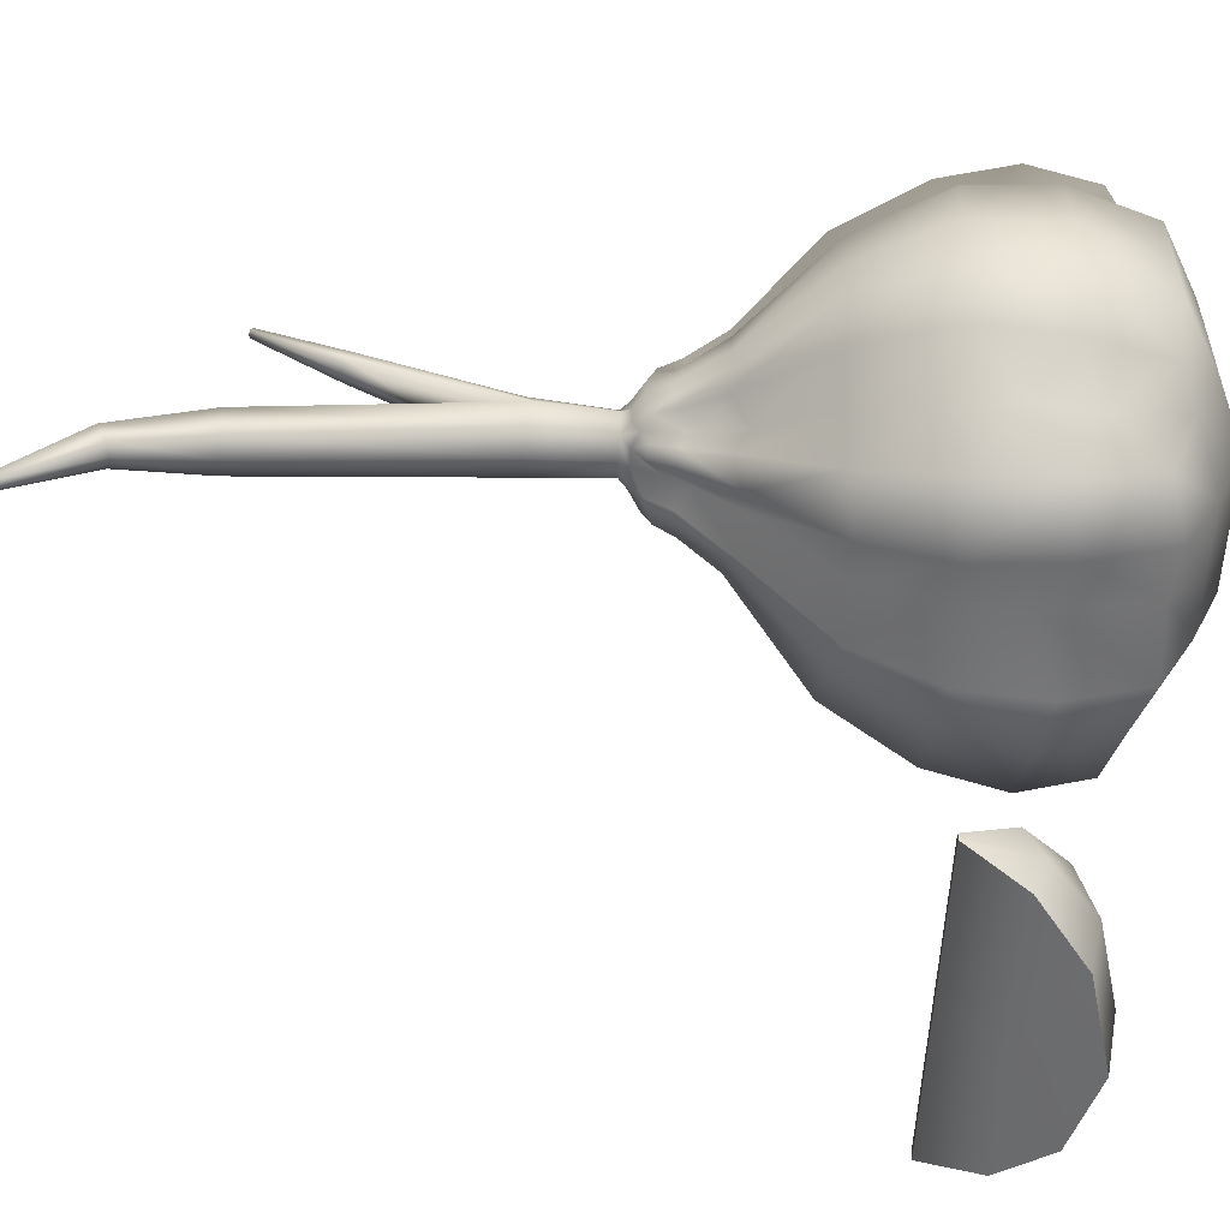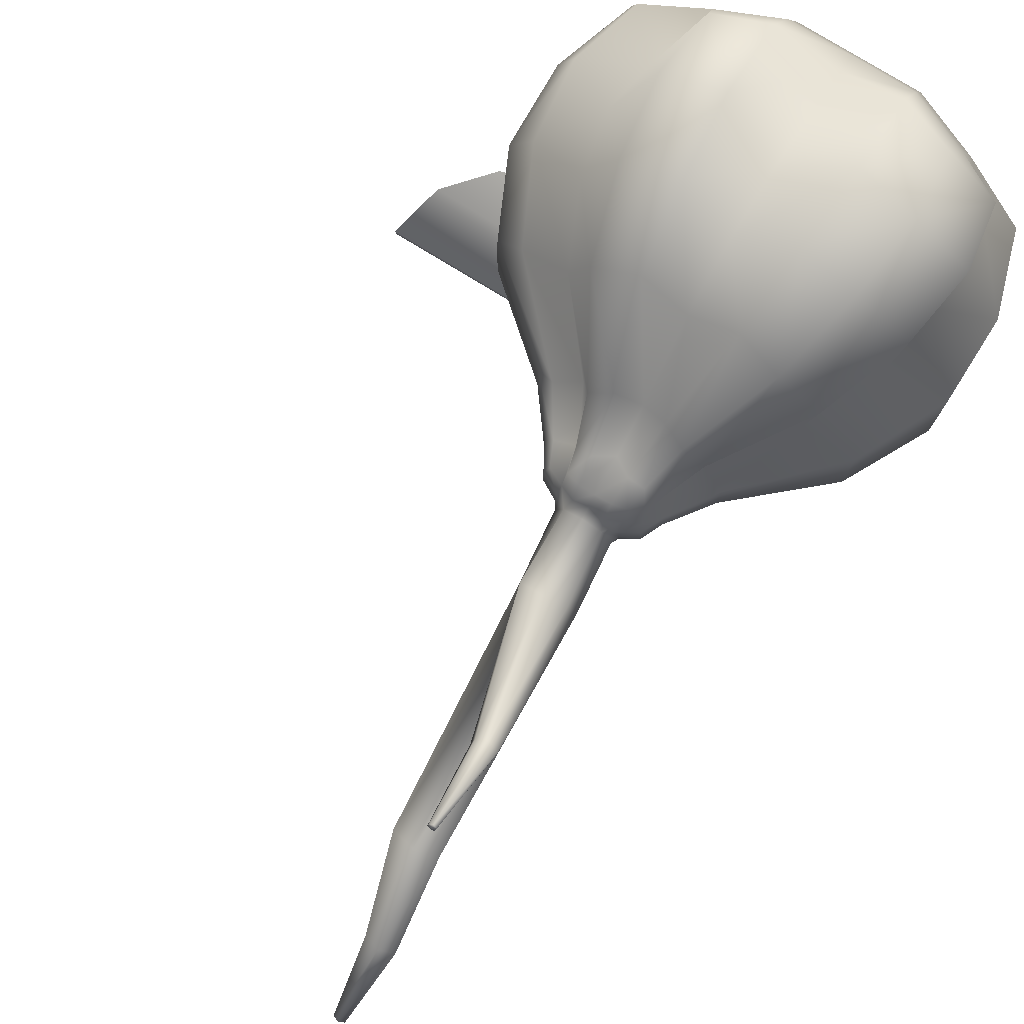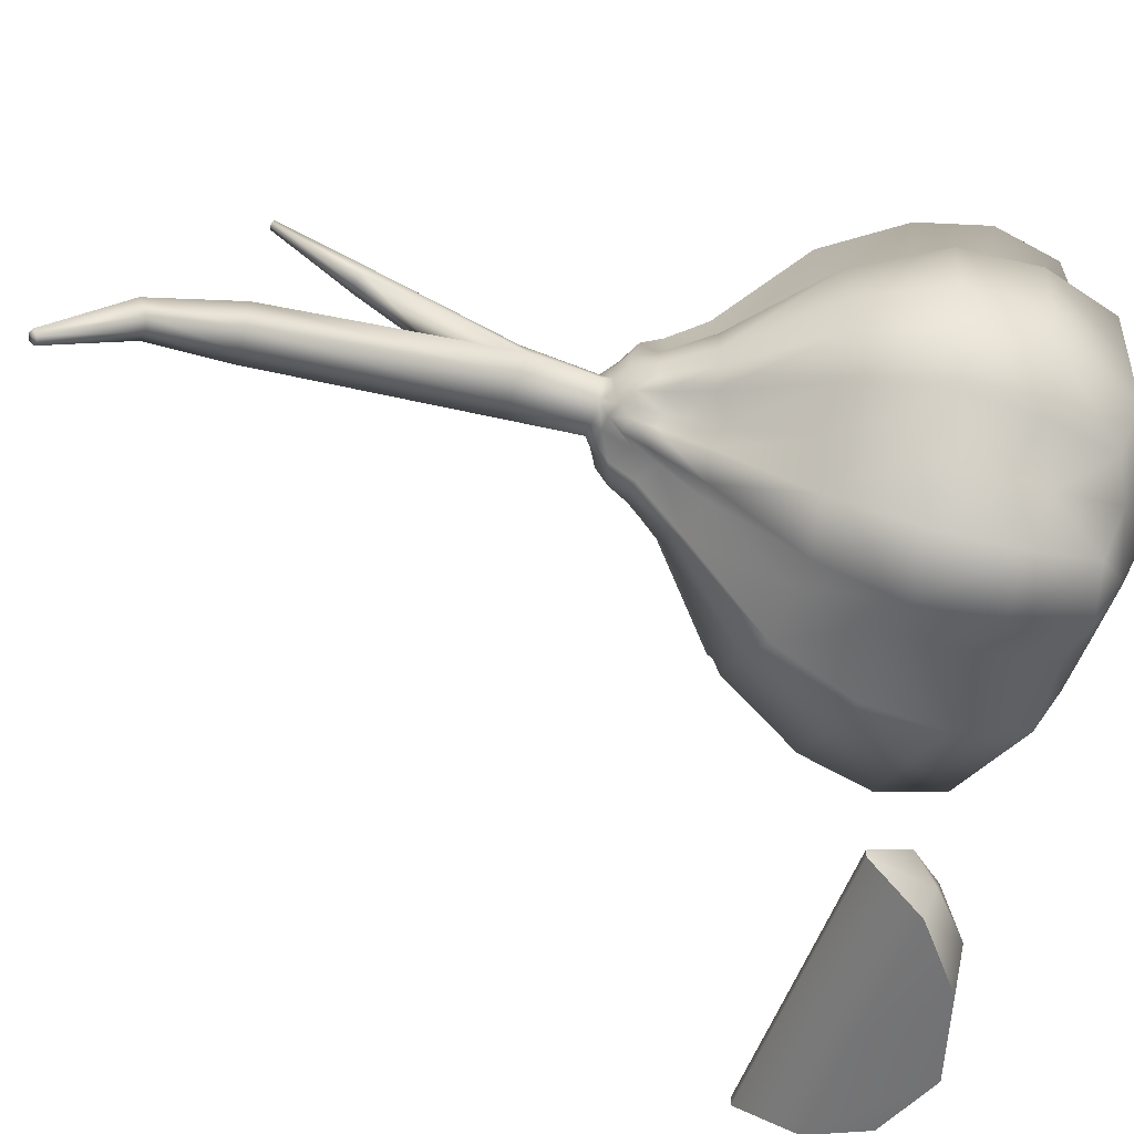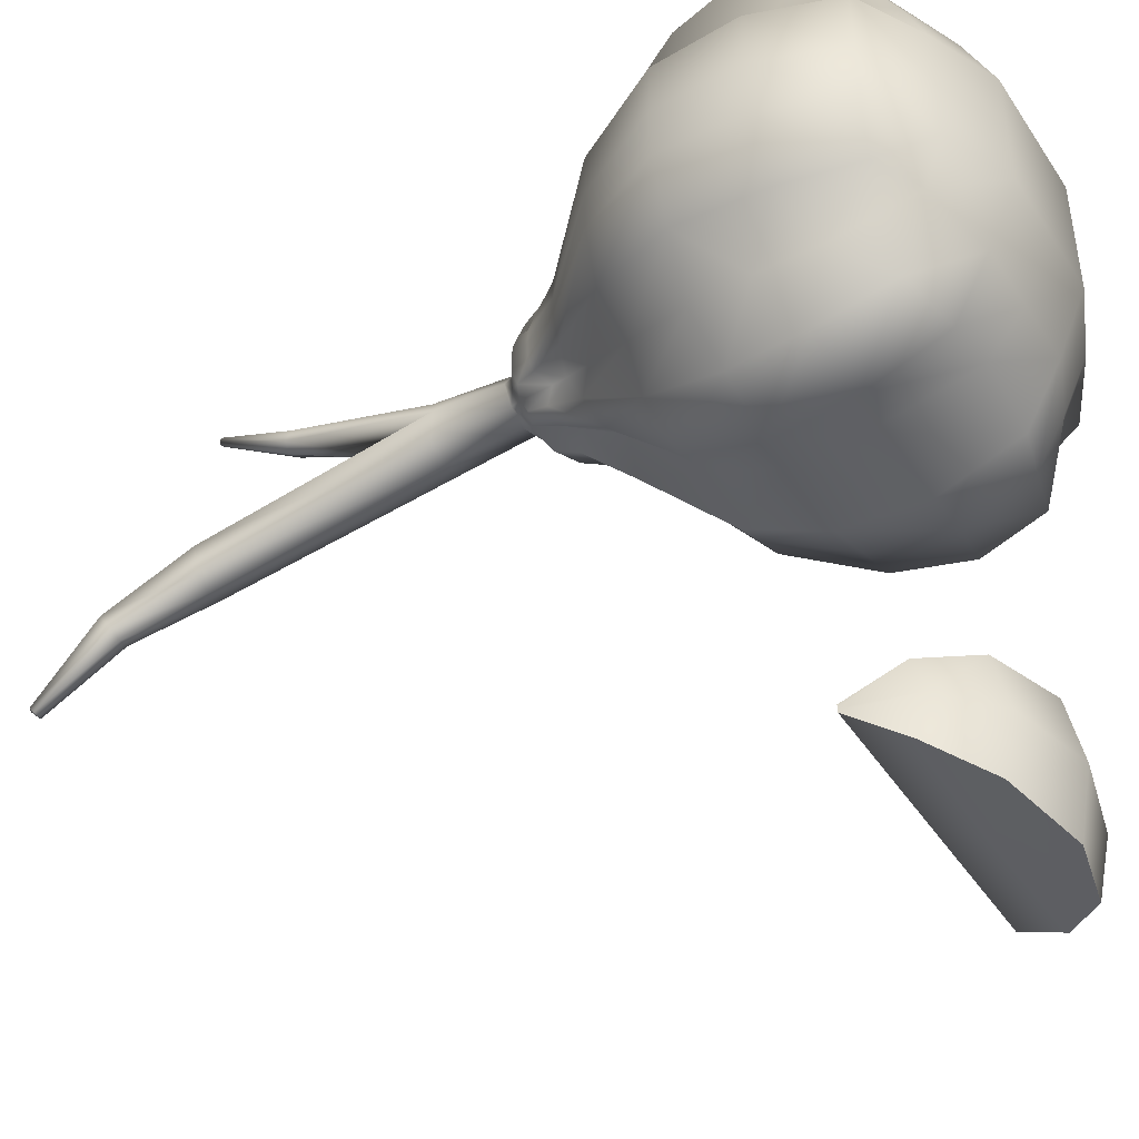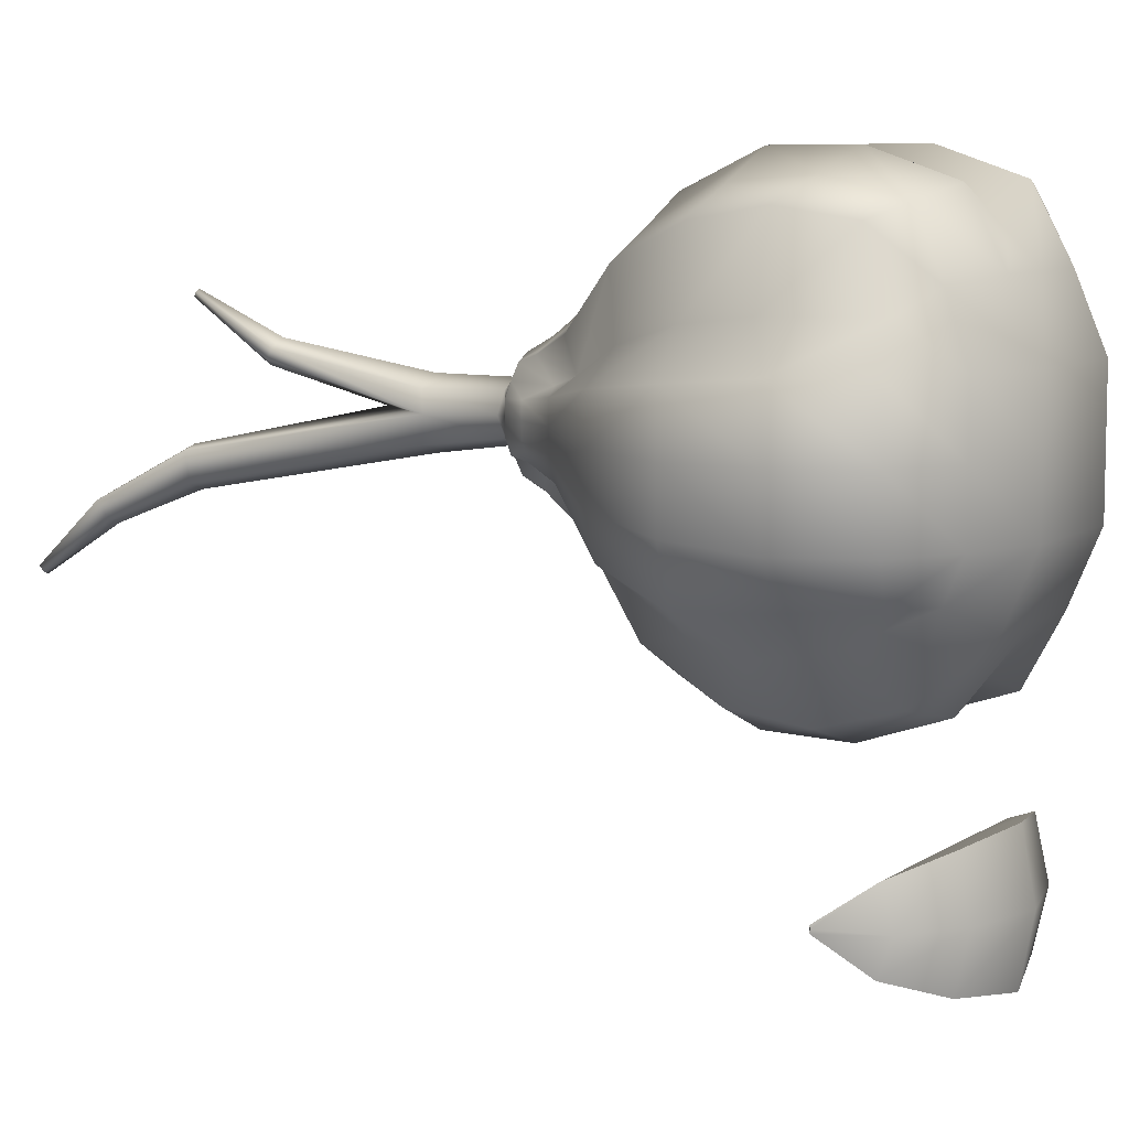
<metadata>
{"format":"obj","ext":"obj","renderer":"f3d","projection":"perspective","resolution":1024,"background":"white","views":[{"elev":-55.7,"azim":-93.2,"up":"+Z"},{"elev":78.5,"azim":-148.5,"up":"+Z"},{"elev":-50.8,"azim":-108.2,"up":"+Z"},{"elev":-44.5,"azim":-58.8,"up":"+Z"},{"elev":8.2,"azim":-59.2,"up":"+Z"}]}
</metadata>
<code>
o Cube
v 0.09813 0.5294 -0.4248
v 0.05581 0.895 -0.0564
v 0.3855 0.5242 -0.07924
v 0.04493 0.8174 -0.1822
v 0.1582 0.7816 -0.1577
v 0.1827 0.8172 -0.04448
v 0.2636 0.556 -0.2578
v 0.25 -1 -0.25
v 0.2203 -0.09432 -0.8854
v 0.8813 -0.09432 -0.2244
v 0.2491 -0.7443 -0.7788
v 0.6777 -0.6282 -0.6796
v 0.6719 -0.07064 -0.676
v 0.7774 -0.7442 -0.2504
v 0.3854 0.5241 0.1199
v 0.05581 0.895 0.0973
v 0.08672 0.5252 0.4183
v 0.1827 0.8172 0.08538
v 0.1293 0.6936 0.168
v 0.04493 0.8174 0.2231
v 0.2166 0.5063 0.2508
v 0.8813 -0.09432 0.2163
v 0.2203 -0.09432 0.8773
v 0.25 -1 0.25
v 0.556 -0.02371 0.5535
v 0.5608 -0.486 0.5601
v 0.249 -0.7441 0.776
v 0.7774 -0.7442 0.2477
v -0.1123 0.5262 -0.3779
v -0.3757 0.5631 -0.06961
v -0.09789 0.895 -0.0564
v -0.2446 0.5079 -0.2104
v -0.1662 0.6939 -0.1275
v -0.214 0.8211 -0.04138
v -0.08493 0.8175 -0.1822
v -0.8813 -0.09432 -0.2244
v -0.2203 -0.09432 -0.8854
v -0.25 -1 -0.25
v -0.5584 -0.02371 -0.5609
v -0.5632 -0.4861 -0.5639
v -0.2491 -0.7443 -0.7788
v -0.7774 -0.7442 -0.2504
v -0.3758 0.5631 0.1104
v -0.1123 0.526 0.4183
v -0.09789 0.895 0.0973
v -0.2926 0.5577 0.2984
v -0.1981 0.7819 0.1986
v -0.08493 0.8175 0.2231
v -0.214 0.8211 0.08228
v -0.25 -1 0.25
v -0.2203 -0.09432 0.8773
v -0.8813 -0.09432 0.2163
v -0.249 -0.7441 0.776
v -0.6776 -0.6281 0.6757
v -0.6719 -0.07064 0.6678
v -0.7774 -0.7442 0.2477
v 0.3105 0.5543 0.2085
v 0.168 0.8022 0.1404
v 0.04079 0.8605 0.1479
v 0.7753 -0.08258 0.4446
v 0.7273 -0.6854 0.4621
v 0.251 -0.8858 0.517
v -0.2725 0.5235 0.1693
v -0.2072 0.8031 0.1395
v -0.08287 0.8605 0.1479
v -0.251 -0.8858 0.517
v -0.6283 -0.7039 0.4096
v -0.6442 -0.02912 0.3685
v 0.04079 0.8605 -0.107
v 0.168 0.8022 -0.09955
v 0.2566 0.5092 -0.1364
v 0.251 -0.8859 -0.5176
v 0.6847 -0.6854 -0.4183
v 0.6435 -0.02912 -0.3767
v -0.3267 0.5718 -0.1596
v -0.2072 0.8031 -0.09865
v -0.08287 0.8605 -0.107
v -0.7753 -0.08258 -0.4528
v -0.6605 -0.7036 -0.4075
v -0.251 -0.8859 -0.5176
v -0.25 -1 0
v -0.7774 -0.7442 -0.001328
v -0.8814 -0.0943 -0.004078
v 0.0874 0.8979 0.02045
v 0.1827 0.8193 0.02045
v 0.3885 0.5237 0.0203
v -0.1393 0.8979 0.02045
v -0.214 0.8231 0.02045
v -0.3755 0.5656 0.02041
v 0.25 -1 0
v 0.7774 -0.7442 -0.001328
v 0.8814 -0.0943 -0.004078
v 0.1736 0.5549 -0.3047
v 0.09978 0.8022 -0.1678
v 0.1064 0.8605 -0.04138
v 0.5173 -0.8859 -0.2513
v 0.4638 -0.6855 -0.729
v 0.4487 -0.08258 -0.7794
v 0.1064 0.8605 0.08228
v 0.09978 0.8022 0.2086
v 0.1736 0.5547 0.3453
v 0.4487 -0.08258 0.7712
v 0.4637 -0.6854 0.7256
v 0.5173 -0.8858 0.2507
v 0.4916 -0.7942 0.4909
v 0.1004 0.835 0.1418
v 0.4917 -0.7943 -0.4924
v 0.1004 0.835 -0.101
v 0.5172 -0.8867 -0.000252
v 0.1064 0.8627 0.02045
v 0 -1 -0.25
v -0 -0.7443 -0.6953
v -0.000834 -0.04522 -0.7705
v -0.02104 0.8979 0.1347
v -0.02 0.8195 0.2231
v -0.01231 0.4975 0.3649
v 0 -1 0.25
v -0.005077 -0.7741 0.6333
v -0.000834 -0.04522 0.7565
v -0.02104 0.8979 -0.08522
v -0.01877 0.7525 -0.1578
v -0.01232 0.4978 -0.3298
v -0 -0.8866 0.5169
v -0.02068 0.8563 0.1787
v -0.02104 0.8627 -0.107
v -0 -0.8868 -0.5175
v -0.1528 1.724 0.2404
v 0 -1 0
v -0.2026 0.5562 -0.3046
v -0.1402 0.8024 -0.1678
v -0.1485 0.8605 -0.04138
v -0.4487 -0.08258 -0.7794
v -0.4638 -0.6855 -0.729
v -0.5173 -0.8859 -0.2513
v -0.2025 0.556 0.3452
v -0.1402 0.8024 0.2086
v -0.1485 0.8605 0.08228
v -0.5173 -0.8858 0.2507
v -0.4637 -0.6854 0.7256
v -0.4487 -0.08258 0.7712
v -0.4916 -0.7942 0.4909
v -0.1424 0.835 0.1418
v -0.4831 -0.8007 -0.4179
v -0.1424 0.835 -0.101
v -0.1485 0.8627 0.02045
v -0.5172 -0.8867 -0.000252
v 0.05391 0.7197 -0.235
v 0.1871 0.7011 -0.185
v 0.2376 0.7192 -0.05129
v 0.2376 0.7192 0.09218
v 0.1533 0.6268 0.1906
v 0.05391 0.7197 0.2759
v -0.08956 0.7201 -0.235
v -0.1875 0.6276 -0.1501
v -0.2523 0.7365 -0.0448
v -0.2523 0.7365 0.08569
v -0.2237 0.702 0.2259
v -0.08956 0.7201 0.2759
v -0.1985 0.6491 0.1295
v 0.2062 0.7166 0.1565
v -0.2375 0.7229 -0.1116
v 0.1699 0.6439 -0.09313
v -0.2523 0.7384 0.02045
v 0.2376 0.7214 0.02045
v 0.1175 0.7168 0.2453
v 0.1175 0.7168 -0.2044
v -0.01688 0.6681 -0.2035
v -0.01688 0.6681 0.2391
v -0.1547 0.7174 0.2453
v -0.1547 0.7174 -0.2044
v 0.7393 0.2154 -0.1878
v 0.5331 0.255 -0.5382
v 0.1837 0.2155 -0.7434
v -0.1866 0.2154 0.7379
v -0.5384 0.2552 0.5333
v -0.7108 0.2413 0.1745
v 0.1836 0.2154 0.738
v 0.4368 0.2511 0.4383
v 0.7392 0.2154 0.1826
v -0.1867 0.2155 -0.7434
v -0.4436 0.252 -0.4421
v -0.7108 0.2413 -0.1791
v 0.6213 0.2447 0.3589
v -0.5041 0.2599 0.2871
v -0.6119 0.2598 -0.354
v 0.5115 0.2473 -0.3003
v 0.7451 0.2112 -0.00265
v -0.71 0.2424 -0.002321
v 0.3584 0.2448 0.6217
v 0.3585 0.2449 -0.6267
v -0.0019 0.2234 -0.6481
v -0.00191 0.2238 0.6359
v -0.364 0.2451 -0.6266
v -0.3639 0.245 0.6216
v 0.2484 -0.425 -0.8877
v 0.7193 -0.3637 -0.7225
v 0.8846 -0.4249 -0.2515
v 0.8846 -0.4249 0.2454
v 0.5953 -0.2667 0.5935
v 0.2484 -0.4249 0.8815
v -0.8846 -0.4249 -0.2515
v -0.5977 -0.2667 -0.5995
v -0.2484 -0.425 -0.8877
v -0.2484 -0.4249 0.8815
v -0.7193 -0.3637 0.716
v -0.8846 -0.4249 0.2454
v -0.6675 -0.2902 0.4004
v 0.8033 -0.3969 0.4831
v -0.7365 -0.4151 -0.4315
v 0.6668 -0.2901 -0.4072
v 0.8846 -0.4249 -0.003071
v -0.8846 -0.4249 -0.003071
v 0.4862 -0.3969 0.8001
v 0.4862 -0.3969 -0.8065
v -0.000834 -0.3316 0.7601
v -0.000834 -0.3316 -0.7725
v -0.4862 -0.3969 0.8001
v -0.4862 -0.3969 -0.8065
v -0.04118 1.194 0.1372
v -0.1331 1.191 0.09234
v 0.05861 1.174 0.01198
v 0.0507 1.19 0.09253
v -0.1661 1.164 0.01235
v -0.1331 1.191 -0.09152
v -0.04117 1.194 -0.1259
v 0.05071 1.19 -0.09133
v -0.03038 1.393 0.02063
v -0.1975 1.739 0.2079
v -0.1021 1.761 0.1681
v -0.1088 1.739 0.2069
v -0.1924 1.763 0.1705
v -0.1556 1.776 0.1468
v -0.1921 2.118 -0.1564
v -0.1631 2.117 -0.2685
v -0.08822 2.12 -0.2966
v -0.01335 2.117 -0.2685
v -0.006331 2.12 -0.1562
v -0.09958 2.142 -0.1405
v -0.2262 2.472 -0.343
v -0.2071 2.437 -0.4077
v -0.1578 2.429 -0.4248
v -0.1084 2.437 -0.4077
v -0.1037 2.474 -0.3437
v -0.1671 2.496 -0.3387
v -0.1545 2.067 0.392
v -0.1695 2.072 0.3807
v -0.1371 2.079 0.3674
v -0.1394 2.072 0.3807
v -0.1676 2.08 0.3679
v -0.1551 2.084 0.3599
v -0.1867 2.771 -0.597
v -0.1793 2.754 -0.6201
v -0.1602 2.75 -0.6264
v -0.1411 2.754 -0.6201
v -0.1393 2.771 -0.5974
v -0.1638 2.78 -0.5965
f 128 90 24 117
f 188 89 30 182
f 192 116 44 174
f 31 87 223 224
f 187 86 15 179
f 166 94 5 148
f 108 70 5 94
f 162 148 5 70
f 107 97 12 73
f 214 196 12 97
f 210 73 12 196
f 160 58 19 151
f 106 100 19 58
f 165 151 19 100
f 208 199 26 61
f 213 103 26 199
f 105 61 26 103
f 170 154 33 130
f 161 76 33 154
f 144 130 33 76
f 209 202 40 79
f 218 133 40 202
f 143 79 40 133
f 159 157 47 64
f 169 136 47 157
f 142 64 47 136
f 141 139 54 67
f 217 205 54 139
f 207 67 54 205
f 146 138 56 82
f 212 206 52 83
f 126 80 41 112
f 216 203 37 113
f 186 74 13 172
f 190 98 9 173
f 194 135 46 175
f 184 63 43 176
f 189 102 25 178
f 183 60 22 179
f 193 132 39 181
f 185 78 36 182
f 124 65 48 115
f 168 158 44 116
f 110 99 18 85
f 164 150 15 86
f 123 62 27 118
f 215 200 23 119
f 145 131 34 88
f 163 155 30 89
f 125 69 4 121
f 167 147 1 122
f 109 96 14 91
f 211 197 10 92
f 191 122 1 173
f 117 24 62 123
f 114 45 65 124
f 178 25 60 183
f 175 46 63 184
f 206 56 67 207
f 138 141 67 56
f 137 49 64 142
f 156 159 64 49
f 104 28 61 105
f 198 208 61 28
f 99 106 58 18
f 150 18 58 160
f 120 2 69 125
f 181 39 78 185
f 171 10 74 186
f 111 38 80 126
f 134 42 79 143
f 201 209 79 42
f 131 144 76 34
f 155 34 76 161
f 197 14 73 210
f 96 107 73 14
f 149 162 70 6
f 95 6 70 108
f 198 211 92 22
f 104 109 91 28
f 156 163 89 43
f 137 145 88 49
f 149 164 86 3
f 95 110 85 6
f 201 212 83 36
f 134 146 82 42
f 171 3 86 187
f 45 114 219 220
f 176 43 89 188
f 111 8 90 128
f 2 84 110 95
f 24 90 109 104
f 2 95 108 69
f 8 72 107 96
f 16 59 106 99
f 24 104 105 62
f 90 8 96 109
f 84 16 99 110
f 177 23 102 189
f 172 13 98 190
f 62 105 103 27
f 200 27 103 213
f 152 165 100 20
f 59 20 100 106
f 195 214 97 11
f 72 11 97 107
f 69 108 94 4
f 147 4 94 166
f 38 111 128 81
f 87 45 220 223
f 8 111 126 72
f 31 120 125 77
f 16 114 124 59
f 50 117 123 66
f 180 29 122 191
f 153 167 122 29
f 77 125 121 35
f 204 215 119 51
f 66 123 118 53
f 152 168 116 17
f 59 124 115 20
f 195 216 113 9
f 72 126 112 11
f 114 16 222 219
f 177 17 116 192
f 81 128 117 50
f 38 81 146 134
f 45 87 145 137
f 31 77 144 131
f 38 134 143 80
f 45 137 142 65
f 50 66 141 138
f 87 31 131 145
f 180 37 132 193
f 174 44 135 194
f 81 50 138 146
f 204 217 139 53
f 66 53 139 141
f 65 142 136 48
f 158 48 136 169
f 80 143 133 41
f 203 41 133 218
f 77 35 130 144
f 153 170 130 35
f 29 129 170 153
f 44 158 169 135
f 20 115 168 152
f 35 121 167 153
f 1 147 166 93
f 17 101 165 152
f 6 85 164 149
f 49 88 163 156
f 3 71 162 149
f 30 155 161 75
f 15 150 160 57
f 43 63 159 156
f 121 4 147 167
f 88 34 155 163
f 85 18 150 164
f 115 48 158 168
f 135 169 157 46
f 63 46 157 159
f 75 161 154 32
f 129 32 154 170
f 101 21 151 165
f 57 160 151 21
f 71 7 148 162
f 93 166 148 7
f 51 174 194 140
f 29 180 193 129
f 23 177 192 119
f 37 180 191 113
f 7 172 190 93
f 17 177 189 101
f 52 176 188 83
f 10 171 187 92
f 3 171 186 71
f 32 181 185 75
f 55 175 184 68
f 21 178 183 57
f 113 191 173 9
f 75 185 182 30
f 129 193 181 32
f 57 183 179 15
f 101 189 178 21
f 68 184 176 52
f 140 194 175 55
f 93 190 173 1
f 71 186 172 7
f 92 187 179 22
f 119 192 174 51
f 83 188 182 36
f 37 203 218 132
f 51 140 217 204
f 11 112 216 195
f 53 118 215 204
f 9 98 214 195
f 23 200 213 102
f 42 82 212 201
f 28 91 211 198
f 10 197 210 74
f 36 78 209 201
f 22 60 208 198
f 52 206 207 68
f 91 14 197 211
f 118 27 200 215
f 112 41 203 216
f 82 56 206 212
f 68 207 205 55
f 140 55 205 217
f 132 218 202 39
f 78 39 202 209
f 102 213 199 25
f 60 25 199 208
f 74 210 196 13
f 98 13 196 214
f 219 222 230 127
f 226 225 235 236
f 223 227 238 233
f 227 223 231 232
f 120 31 224 225
f 84 2 226 221
f 16 84 221 222
f 2 120 225 226
f 229 232 250 247
f 232 231 249 250
f 223 220 228 231
f 222 221 229 230
f 221 227 232 229
f 220 219 127 228
f 238 237 243 244
f 233 238 244 239
f 225 224 234 235
f 227 221 237 238
f 221 226 236 237
f 224 223 233 234
f 239 244 256 251
f 240 239 251 252
f 236 235 241 242
f 235 234 240 241
f 237 236 242 243
f 234 233 239 240
f 250 249 246 245
f 247 250 245 248
f 230 229 247 248
f 127 230 248 245
f 231 228 246 249
f 228 127 245 246
f 253 252 251 256
f 254 253 256 255
f 244 243 255 256
f 242 241 253 254
f 241 240 252 253
f 243 242 254 255
o Cube.001
v 0.4793 -0.4435 -1.366
v 0.4793 -0.4451 -1.855
v 1.145 -0.4435 -1.365
v 1.145 -0.4451 -1.856
v 0.8119 -0.5311 -1.902
v 0.8119 -0.5309 -1.327
v 0.4793 -0.4997 -1.612
v 1.145 -0.4997 -1.612
v 0.8119 -0.587 -1.612
v 0.2059 -0.06031 -1.598
v 0.2059 -0.06048 -1.629
v 1.418 -0.06076 -1.63
v 1.418 -0.06025 -1.598
v 0.8119 -0.06046 -1.598
v 0.8119 -0.06053 -1.63
v 1.418 -0.06122 -1.614
v 0.2059 -0.06105 -1.614
v 0.2731 -0.2648 -1.771
v 1.334 -0.265 -1.771
v 1.334 -0.267 -1.448
v 0.8119 -0.2638 -1.448
v 0.8119 -0.2623 -1.769
v 1.334 -0.3234 -1.615
v 0.272 -0.3236 -1.615
v 0.2895 -0.2666 -1.448
f 265 264 259 262
f 263 265 262 257
f 258 261 265 263
f 261 260 264 265
f 281 266 273 280
f 275 268 272 279
f 274 267 271 278
f 276 269 270 277
f 277 270 266 281
f 279 272 269 276
f 278 271 268 275
f 280 273 267 274
f 263 280 274 258
f 261 278 275 260
f 264 279 276 259
f 262 277 281 257
f 259 276 277 262
f 258 274 278 261
f 260 275 279 264
f 257 281 280 263
f 266 270 269 272 268 271 267 273

</code>
